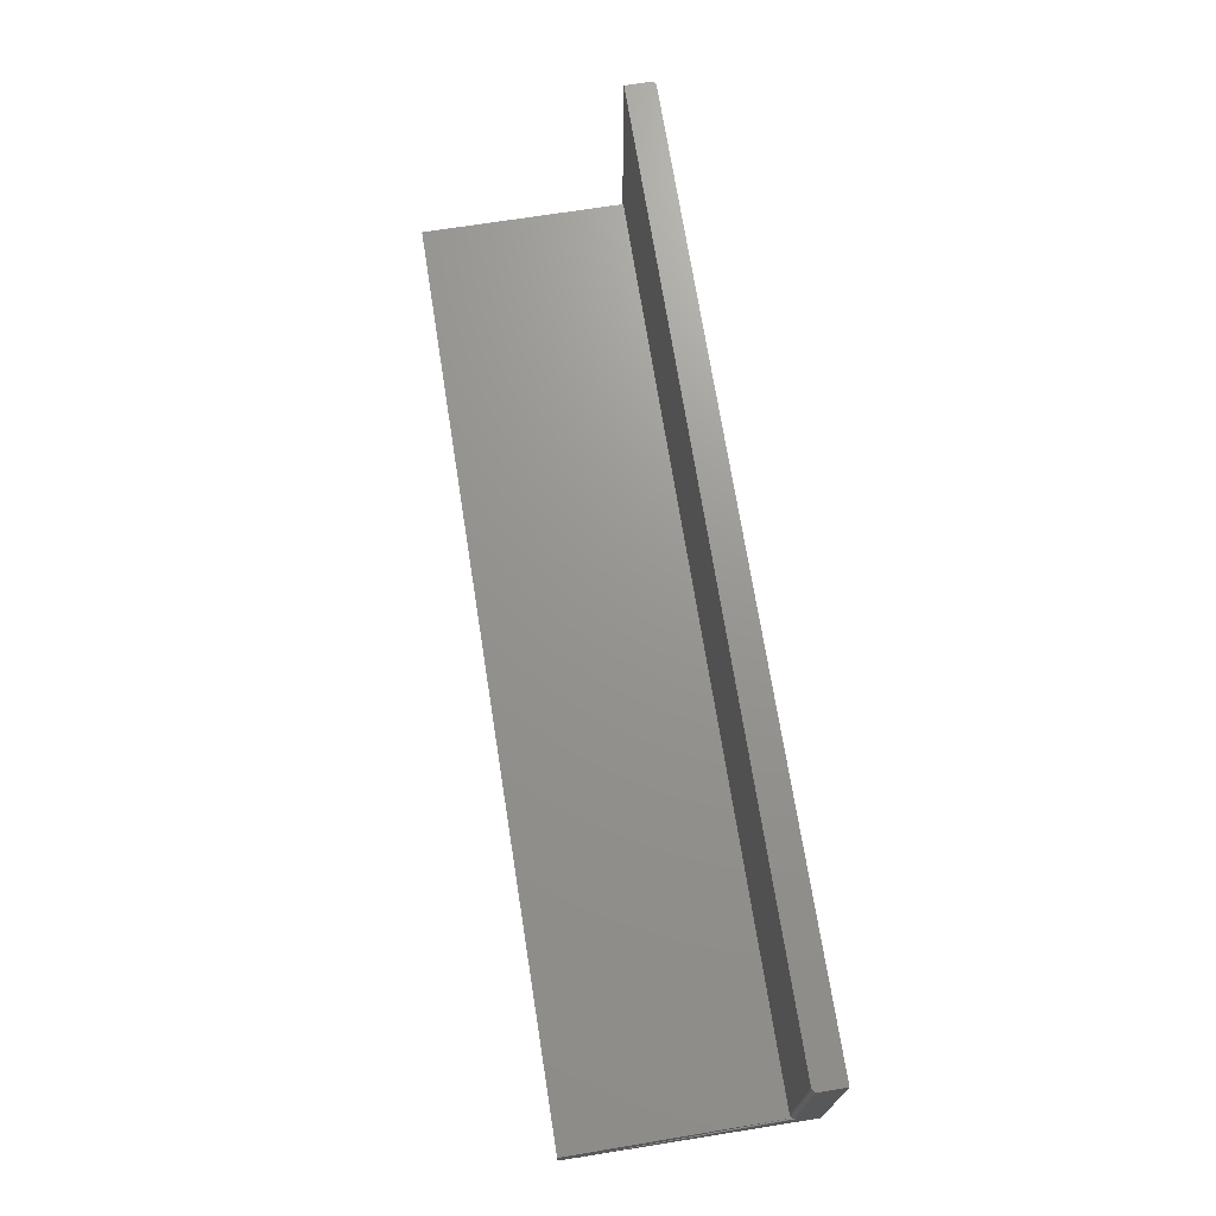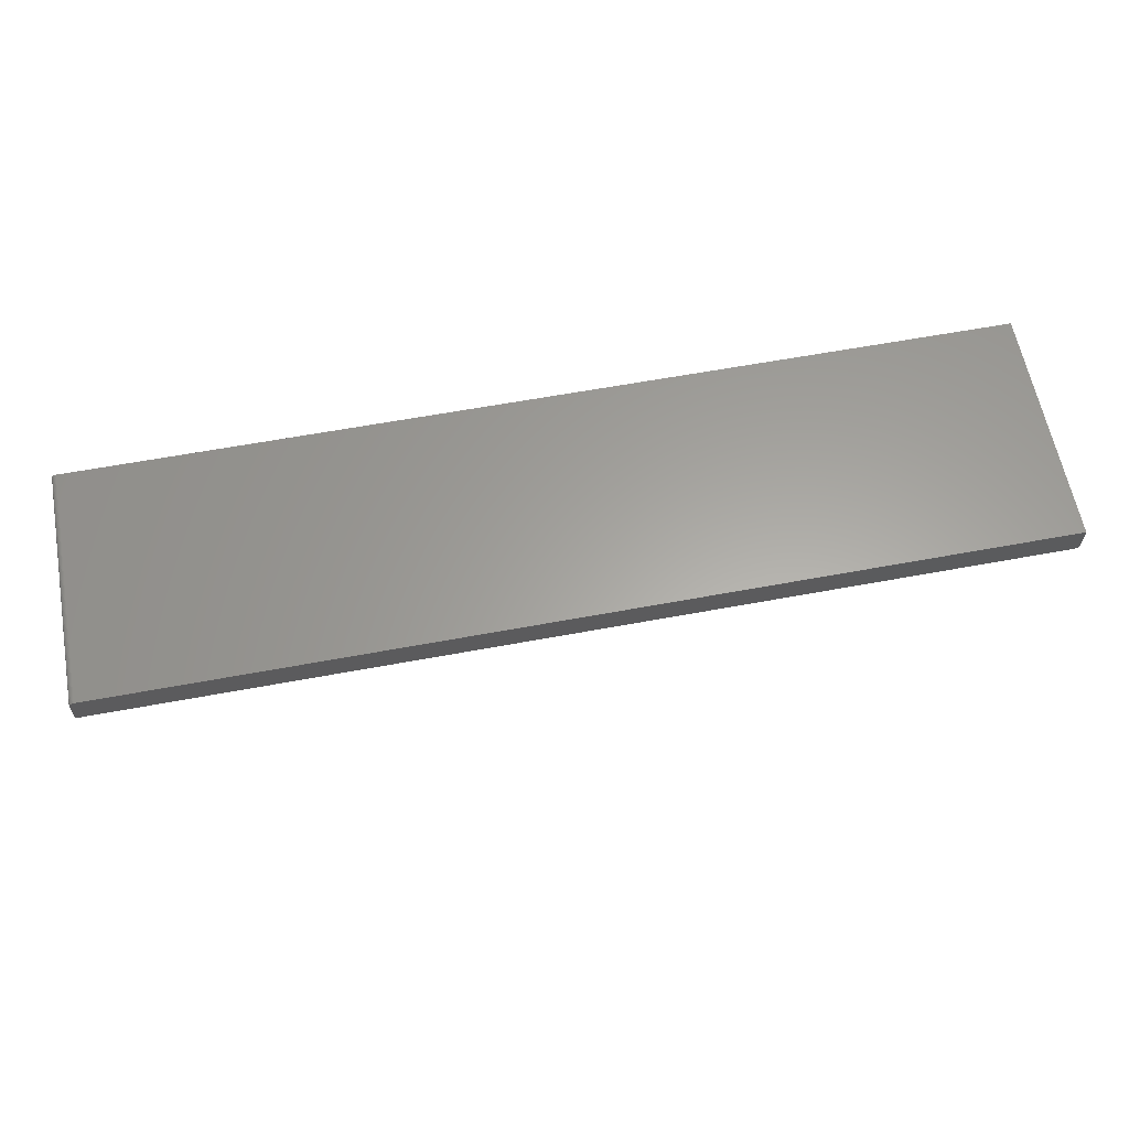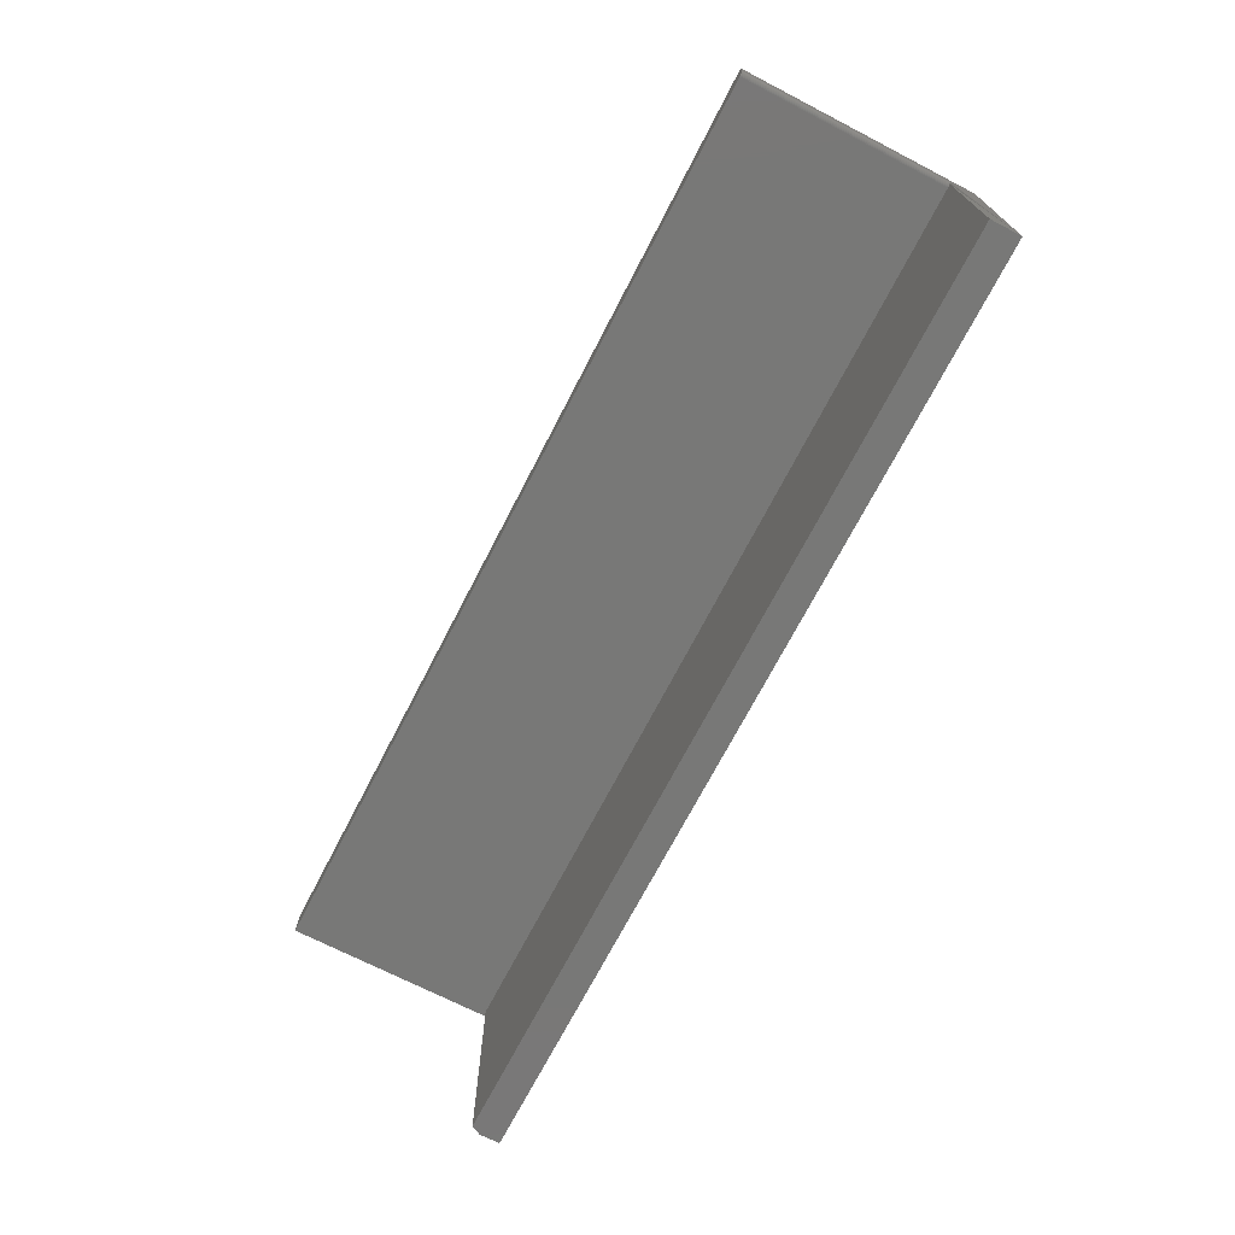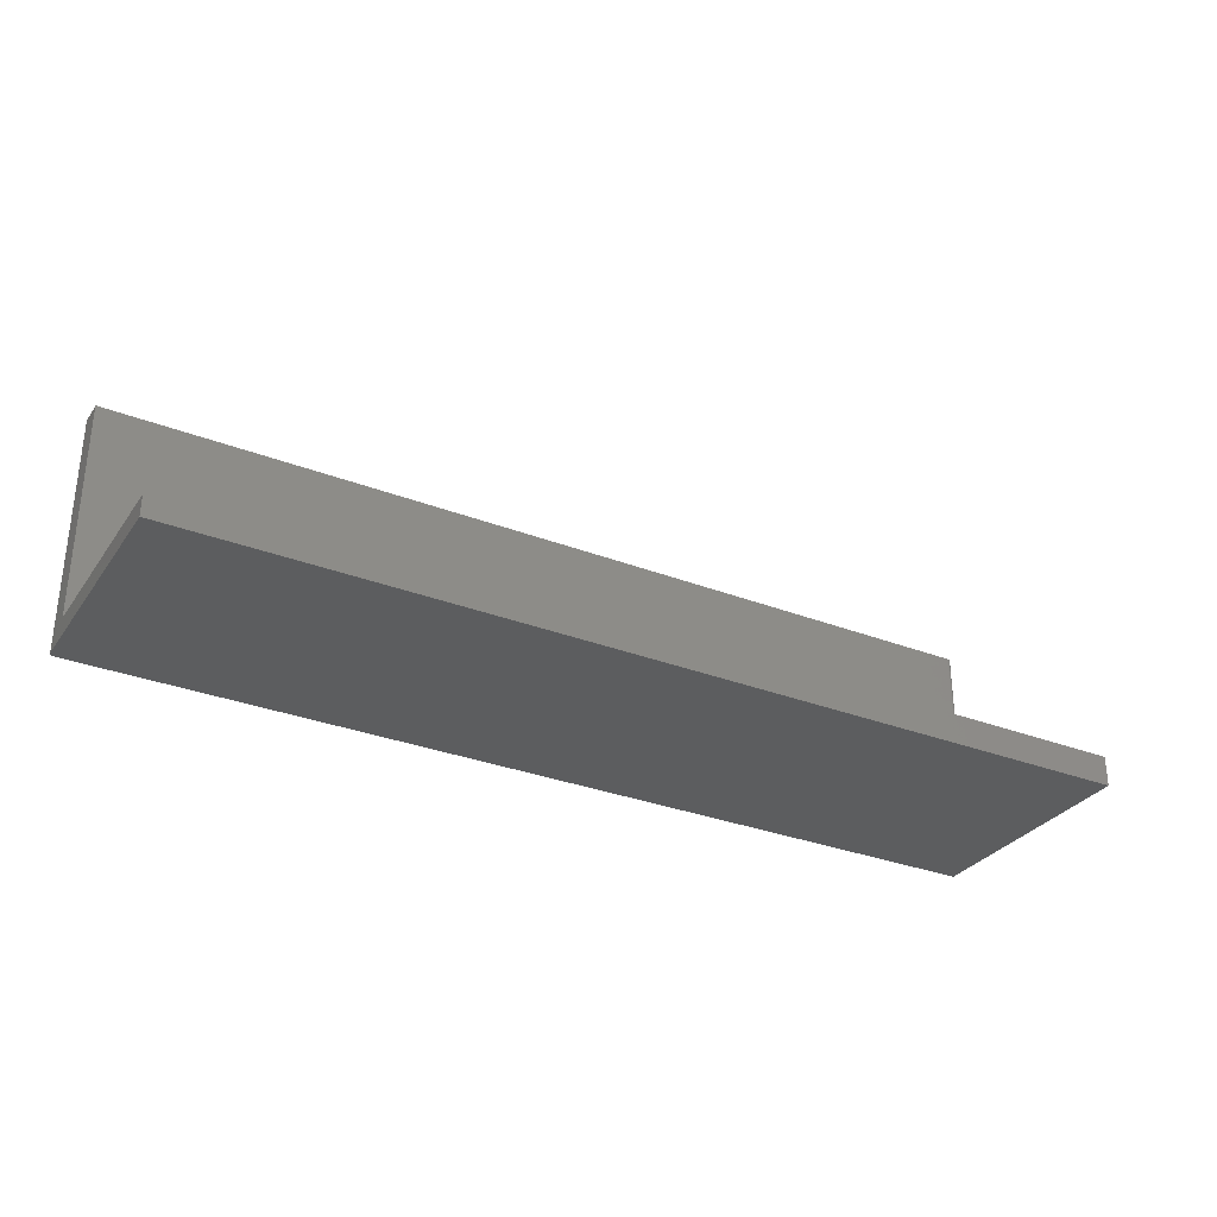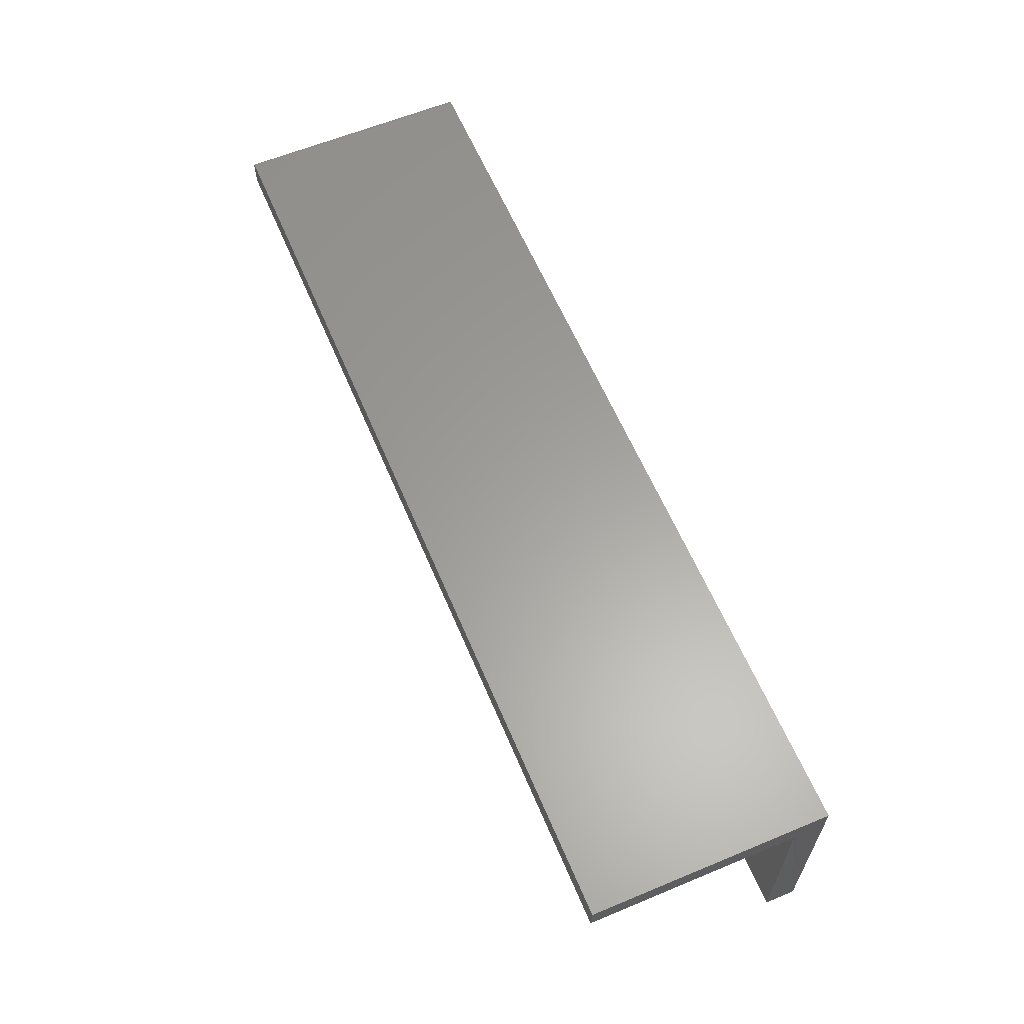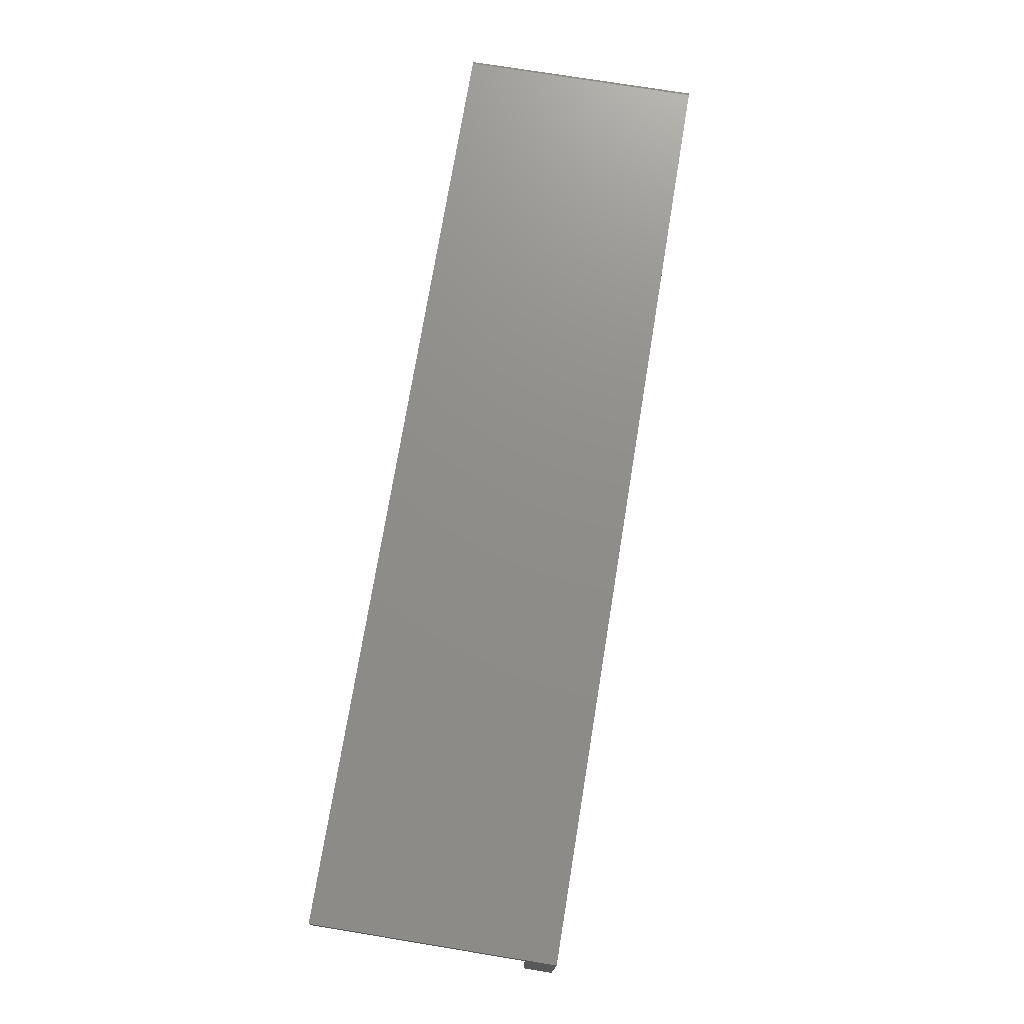
<metadata>
{"format":"stl","ext":"stl","renderer":"f3d","projection":"perspective","resolution":1024,"background":"white","views":[{"elev":70.7,"azim":81.0,"up":"+Z"},{"elev":61.7,"azim":-10.7,"up":"+Y"},{"elev":-70.8,"azim":62.7,"up":"+Y"},{"elev":-31.1,"azim":-29.0,"up":"+Z"},{"elev":61.3,"azim":67.1,"up":"+Y"},{"elev":73.8,"azim":99.3,"up":"+Y"}]}
</metadata>
<code>
# stl→obj: 46 verts, 88 faces
v -0.7422 7.895e-17 0.3828
v -0.7437 -0.0001501 0.3828
v -0.7465 -0.001317 0.3828
v -0.7452 -0.0005947 0.3828
v 0.7422 -0.04836 0.3828
v -0.7477 -0.002288 0.3828
v -0.7487 -0.003472 0.3828
v -0.7494 -0.004823 0.3828
v -0.7498 -0.006288 0.3828
v -0.75 -0.007812 0.3828
v -0.75 -0.04836 0.3828
v 0.7437 -0.04821 0.3828
v 0.7452 -0.04776 0.3828
v 0.7465 -0.04704 0.3828
v 0.7477 -0.04607 0.3828
v 0.7487 -0.04488 0.3828
v 0.7494 -0.04353 0.3828
v 0.7498 -0.04207 0.3828
v 0.75 -0.04054 0.3828
v 0.75 7.895e-17 0.3828
v 0.75 -0.3828 0
v 0.75 -0.3828 0.04836
v -0.75 -0.3828 0
v -0.7422 -0.3828 0.04836
v -0.75 -0.3828 0.03273
v 0.7422 -0.04836 0.04836
v -0.7422 -0.04836 0.04836
v 0.7477 -0.04607 0.04836
v 0.7465 -0.04704 0.04836
v 0.7452 -0.04776 0.04836
v 0.7437 -0.04821 0.04836
v -0.75 -0.007812 -2.296e-17
v -0.75 -0.04836 0.03273
v -0.7498 -0.006288 -2.306e-17
v -0.7494 -0.004823 -2.315e-17
v -0.7487 -0.003472 -2.323e-17
v -0.7477 -0.002288 -2.33e-17
v -0.7465 -0.001317 -2.336e-17
v -0.7452 -0.0005947 -2.34e-17
v -0.7437 -0.0001501 -2.343e-17
v -0.7422 5.551e-17 -2.344e-17
v 0.75 5.551e-17 -2.344e-17
v 0.75 -0.04054 0.04836
v 0.7498 -0.04207 0.04836
v 0.7494 -0.04353 0.04836
v 0.7487 -0.04488 0.04836
f 1 2 3
f 3 2 4
f 5 1 3
f 5 3 6
f 5 6 7
f 5 7 8
f 5 8 9
f 5 9 10
f 5 10 11
f 12 13 14
f 12 14 15
f 12 15 16
f 12 16 17
f 12 17 18
f 12 18 19
f 20 1 5
f 20 5 12
f 20 12 19
f 21 22 23
f 23 22 24
f 23 24 25
f 24 26 27
f 22 28 29
f 22 29 30
f 22 30 31
f 22 31 26
f 22 26 24
f 10 32 11
f 11 32 33
f 32 23 33
f 33 23 25
f 26 5 27
f 27 5 11
f 27 11 33
f 32 10 34
f 34 10 9
f 34 9 35
f 35 9 8
f 35 8 36
f 36 8 7
f 36 7 37
f 37 7 6
f 37 6 38
f 38 6 3
f 38 3 39
f 39 3 4
f 39 4 40
f 40 4 2
f 40 2 41
f 41 2 1
f 27 33 24
f 24 33 25
f 21 42 43
f 21 43 44
f 21 44 45
f 21 45 46
f 21 46 28
f 21 28 22
f 43 42 19
f 19 42 20
f 41 38 40
f 38 39 40
f 36 23 32
f 36 32 34
f 36 34 35
f 21 23 36
f 21 36 37
f 21 37 38
f 21 38 41
f 21 41 42
f 5 26 12
f 12 26 31
f 12 31 13
f 13 31 30
f 13 30 14
f 14 30 29
f 14 29 15
f 15 29 28
f 15 28 16
f 16 28 46
f 16 46 17
f 17 46 45
f 17 45 18
f 18 45 44
f 18 44 19
f 19 44 43
f 41 1 42
f 42 1 20

</code>
